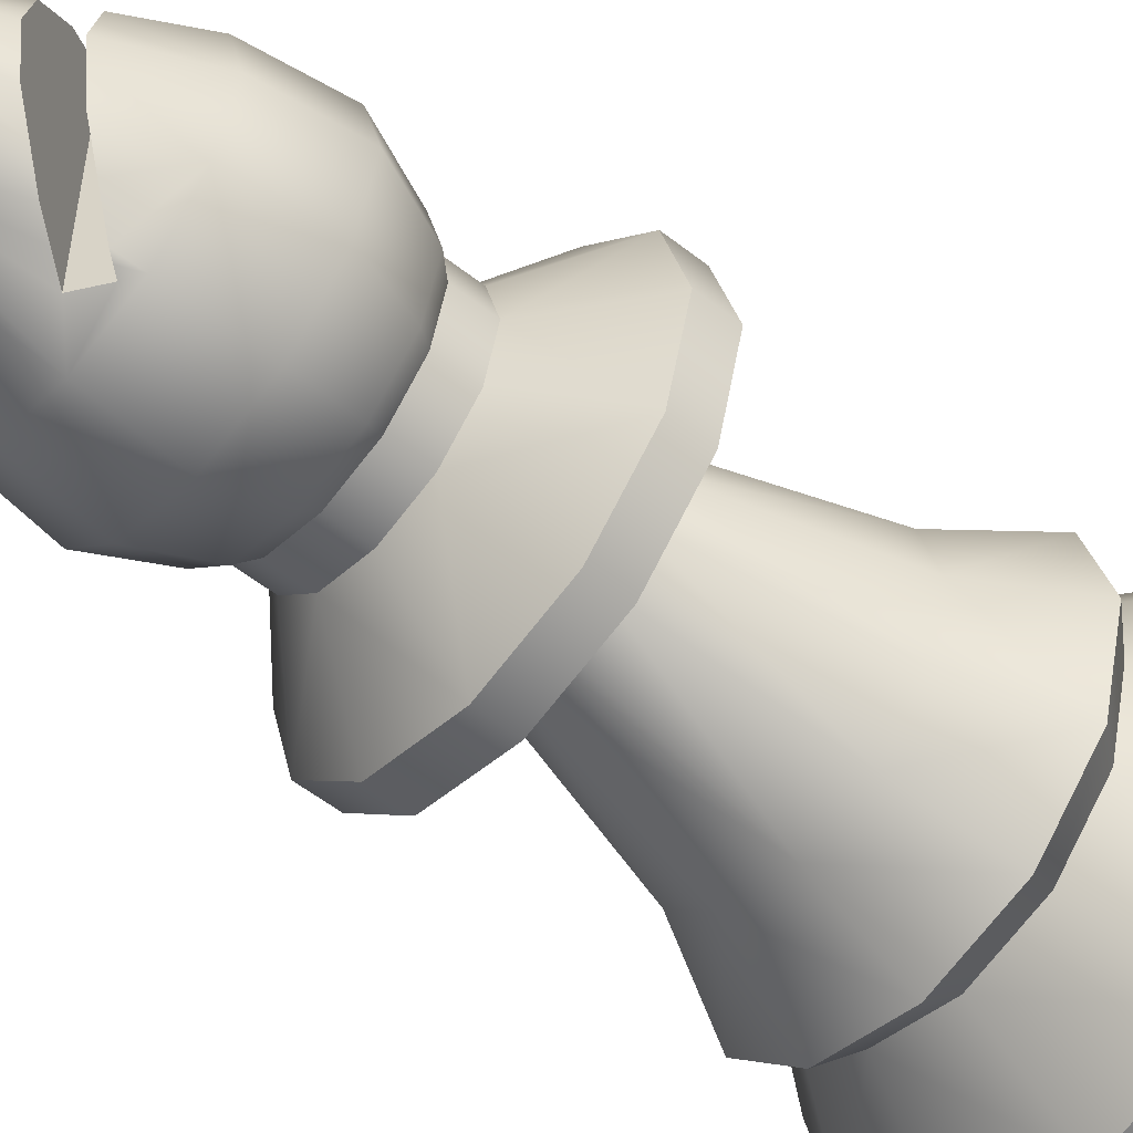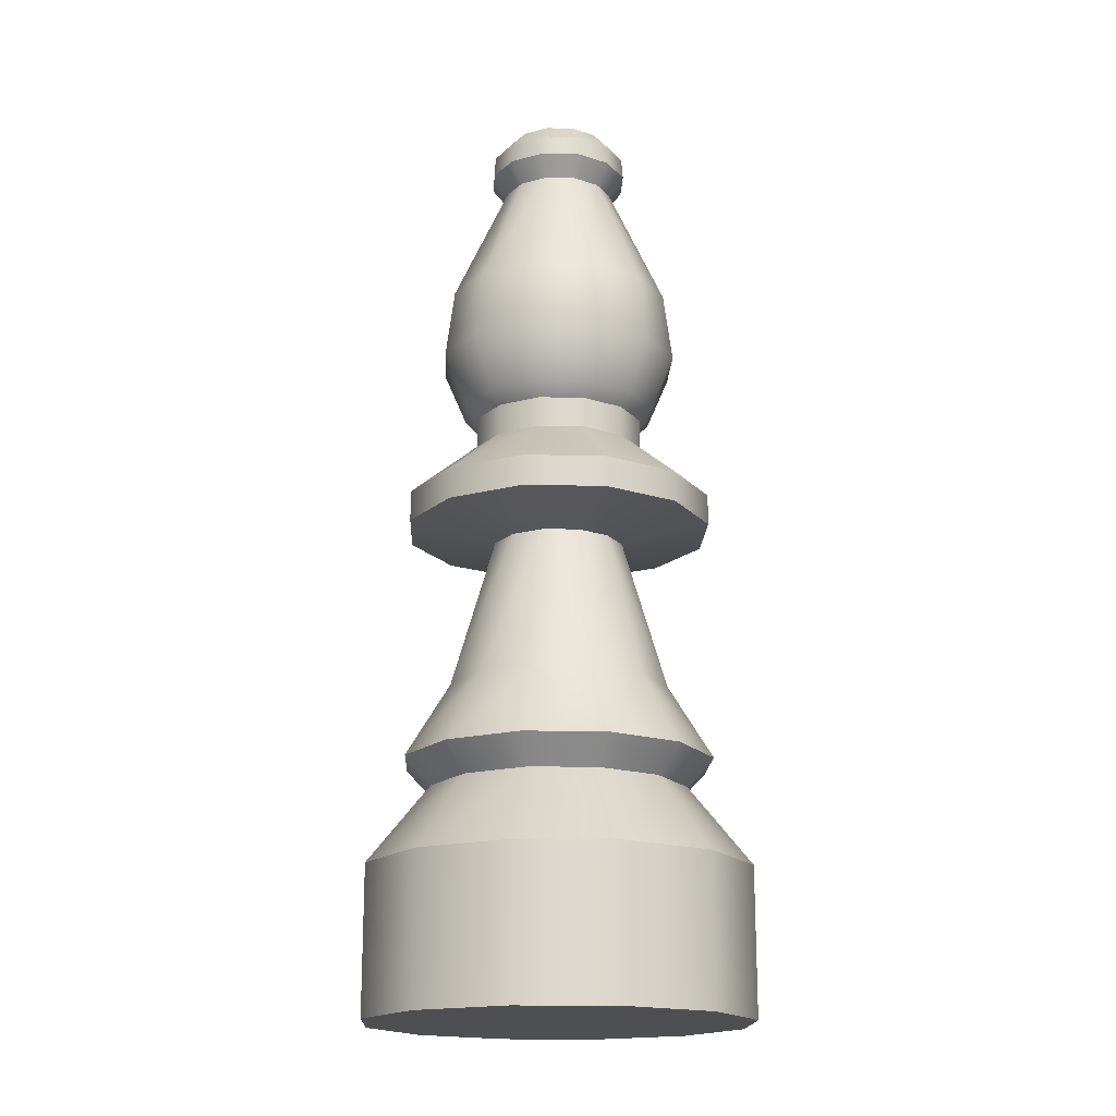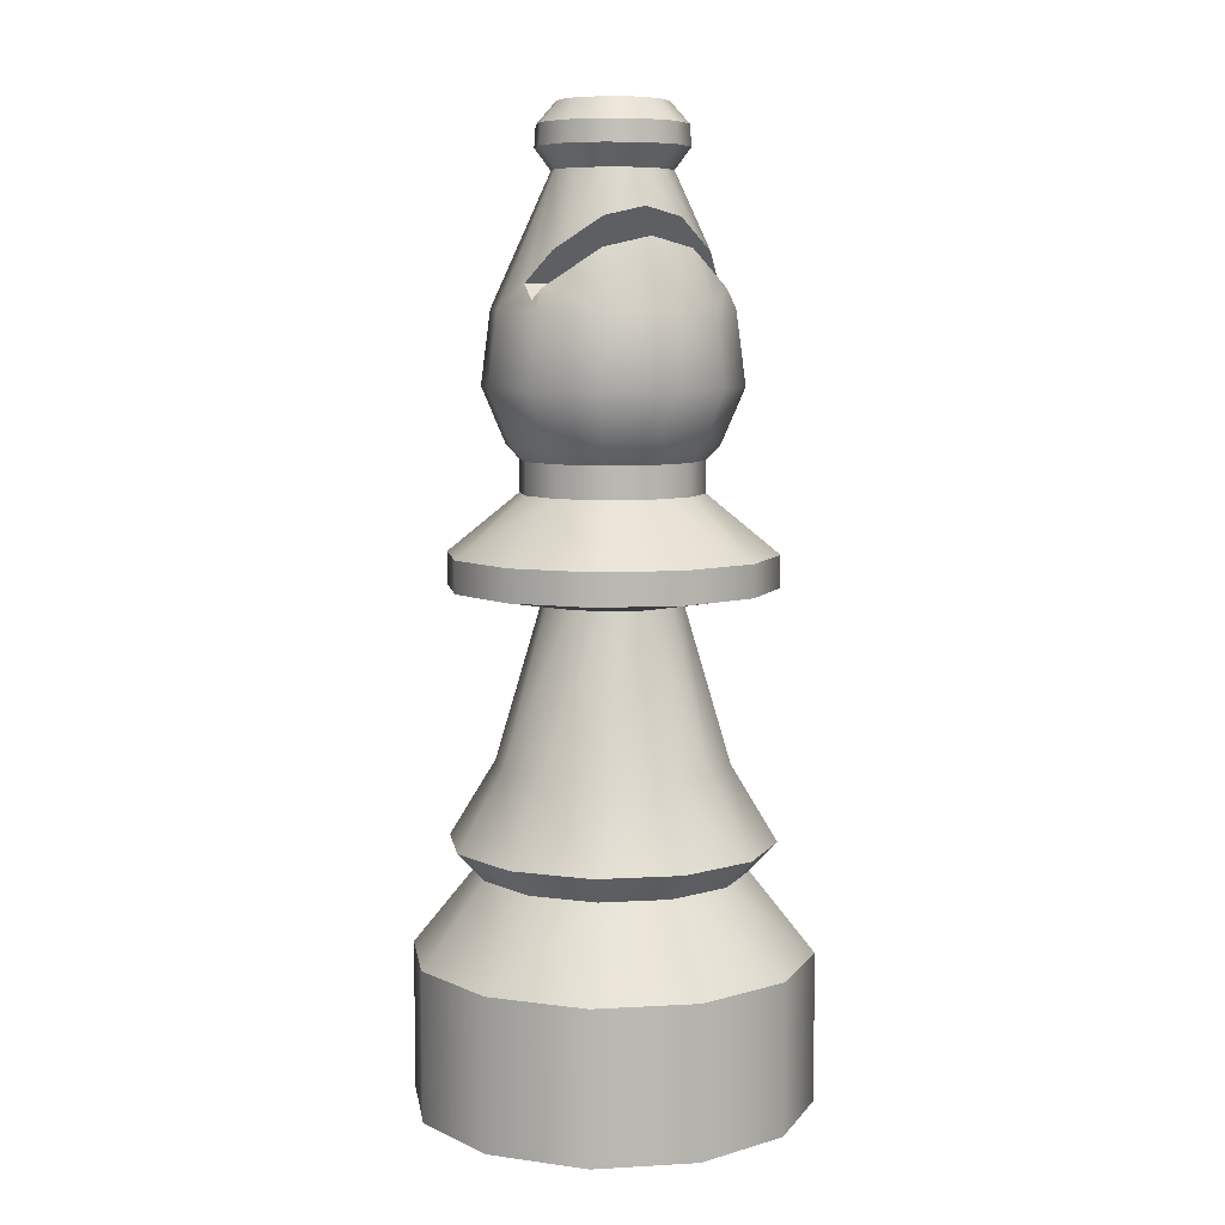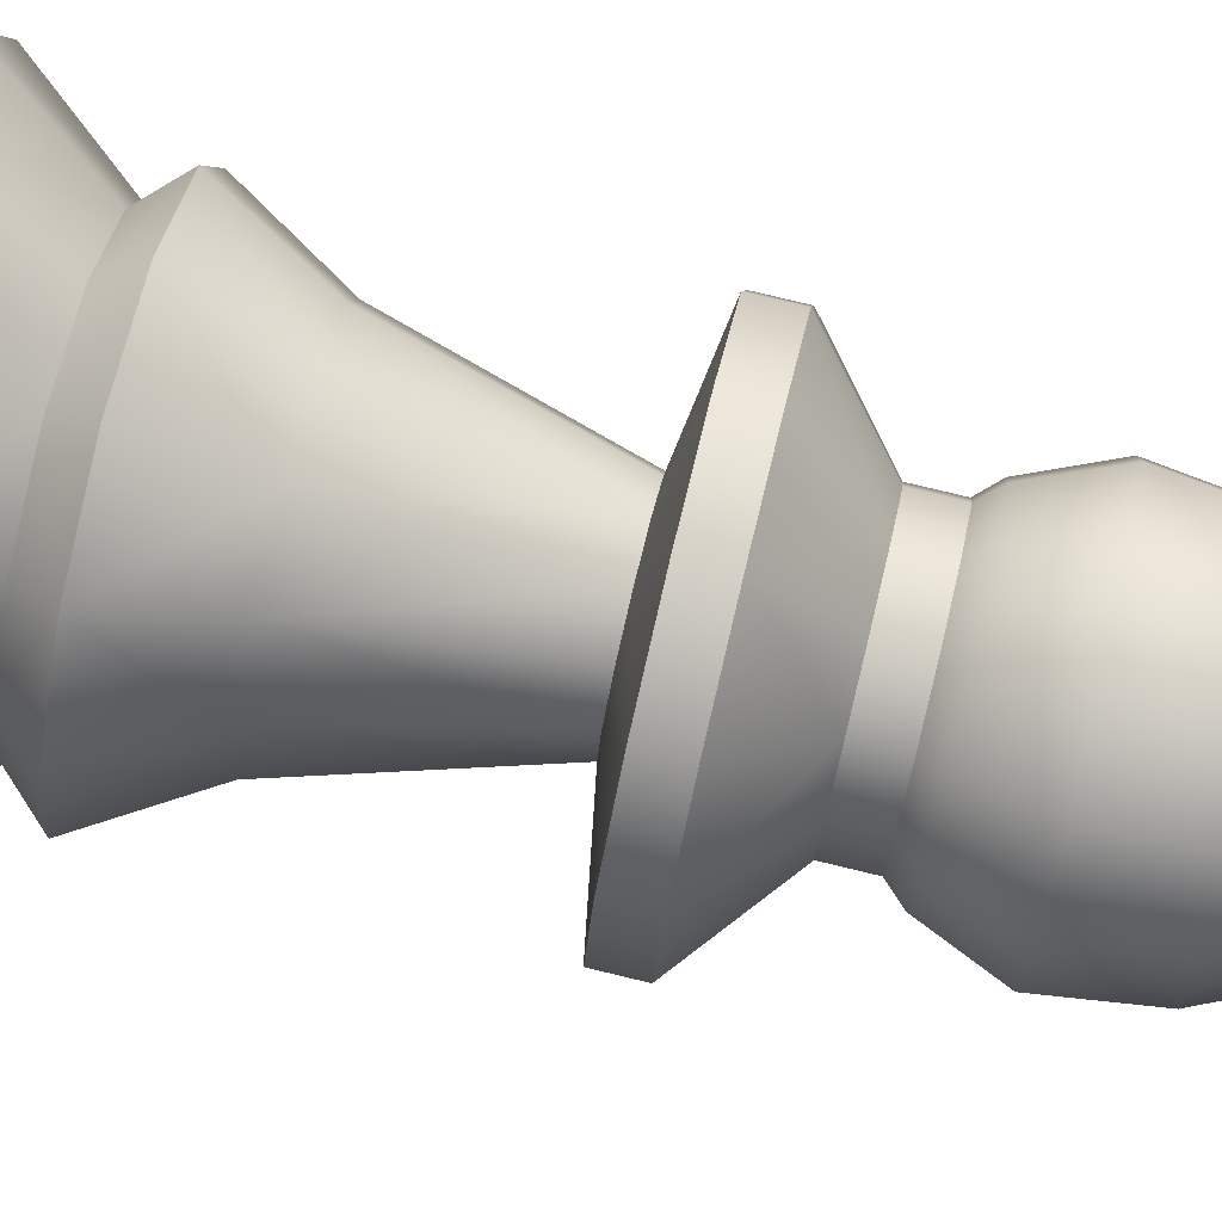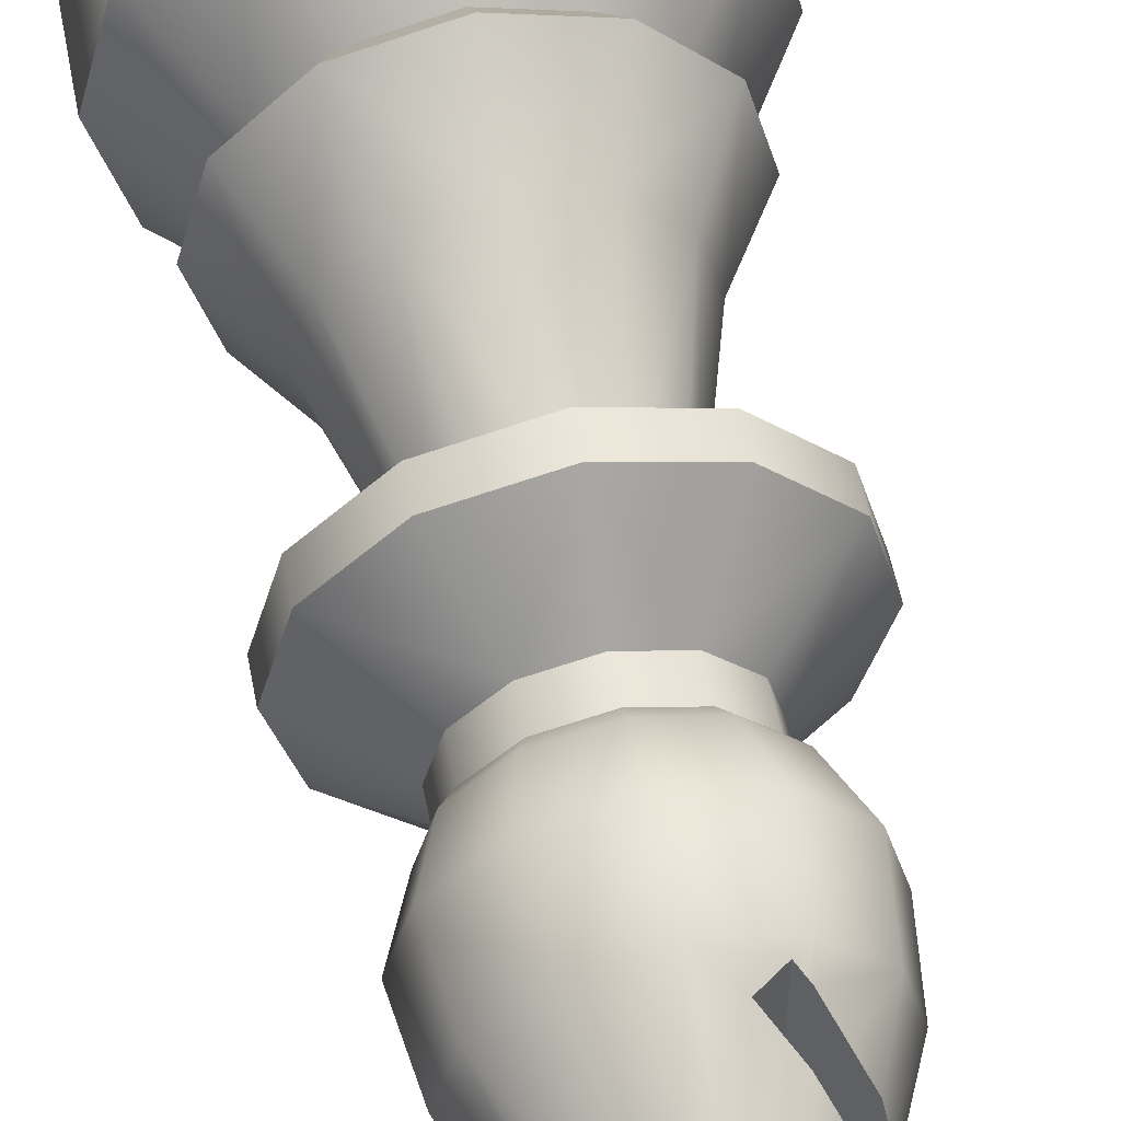
<metadata>
{"format":"obj","ext":"obj","renderer":"f3d","projection":"perspective","resolution":1024,"background":"white","views":[{"elev":-54.6,"azim":-129.9,"up":"+Z"},{"elev":-17.7,"azim":102.6,"up":"+Y"},{"elev":7.7,"azim":-114.0,"up":"+Y"},{"elev":79.7,"azim":103.5,"up":"+Z"},{"elev":55.2,"azim":169.1,"up":"+Z"}]}
</metadata>
<code>
o Bishop_Mesh.003
v 0.06875 -0 0.1191
v -0 -0 0.1375
v -0.06875 -0 0.1191
v -0.1191 -0 0.06875
v -0.1375 -0 -0
v -0.1191 -0 -0.06875
v -0.06875 -0 -0.1191
v -0 -0 -0.1375
v 0.06875 -0 -0.1191
v 0.1191 -0 -0.06875
v 0.1375 -0 0
v 0.1191 -0 0.06875
v 0.1191 0.104 -0.06875
v 0.1375 0.104 -0
v 0.06875 0.104 -0.1191
v -0 0.104 -0.1375
v -0.06875 0.104 -0.1191
v -0.1191 0.104 -0.06875
v -0.1375 0.104 -0
v -0.1191 0.104 0.06875
v -0.06875 0.104 0.1191
v -0 0.104 0.1375
v 0.06875 0.104 0.1191
v 0.1191 0.104 0.06875
v 0.03726 0.6687 -0
v 0.03227 0.6687 -0.01863
v 0.01863 0.6687 -0.03227
v -0 0.6687 -0.03726
v -0.01863 0.6687 -0.03227
v -0.03227 0.6687 -0.01863
v -0.03726 0.6687 -0
v -0.03227 0.6687 0.01863
v -0.01863 0.6687 0.03227
v -0 0.6687 0.03726
v 0.01863 0.6687 0.03227
v 0.03227 0.6687 0.01863
v 0.08011 0.16 -0.04625
v 0.0925 0.16 -0
v 0.04625 0.16 -0.08011
v -0 0.16 -0.0925
v -0.04625 0.16 -0.08011
v -0.08011 0.16 -0.04625
v -0.0925 0.16 -0
v -0.08011 0.16 0.04625
v -0.04625 0.16 0.08011
v -0 0.16 0.0925
v 0.04625 0.16 0.08011
v 0.08011 0.16 0.04625
v 0.09662 0.1801 -0.05578
v 0.1116 0.1801 -0
v 0.05578 0.1801 -0.09662
v -0 0.1801 -0.1116
v -0.05578 0.1801 -0.09662
v -0.09662 0.1801 -0.05578
v -0.1116 0.1801 -0
v -0.09662 0.1801 0.05578
v -0.05578 0.1801 0.09662
v -0 0.1801 0.1116
v 0.05578 0.1801 0.09662
v 0.09662 0.1801 0.05578
v 0.06899 0.2329 -0.03983
v 0.07966 0.2329 -0
v 0.03983 0.2329 -0.06899
v -0 0.2329 -0.07966
v -0.03983 0.2329 -0.06899
v -0.06899 0.2329 -0.03983
v -0.07966 0.2329 -0
v -0.06899 0.2329 0.03983
v -0.03983 0.2329 0.06899
v -0 0.2329 0.07966
v 0.03983 0.2329 0.06899
v 0.06899 0.2329 0.03983
v 0.04136 0.3413 -0.02388
v 0.04776 0.3413 -0
v 0.02388 0.3413 -0.04136
v -0 0.3413 -0.04776
v -0.02388 0.3413 -0.04136
v -0.04136 0.3413 -0.02388
v -0.04776 0.3413 -0
v -0.04136 0.3413 0.02388
v -0.02388 0.3413 0.04136
v -0 0.3413 0.04776
v 0.02388 0.3413 0.04136
v 0.04136 0.3413 0.02388
v 0.09665 0.3522 -0.0558
v 0.1116 0.3522 -0
v 0.0558 0.3522 -0.09665
v -0 0.3522 -0.1116
v -0.0558 0.3522 -0.09665
v -0.09665 0.3522 -0.0558
v -0.1116 0.3522 -0
v -0.09665 0.3522 0.0558
v -0.0558 0.3522 0.09665
v -0 0.3522 0.1116
v 0.0558 0.3522 0.09665
v 0.09665 0.3522 0.0558
v 0.1116 0.3743 -0
v 0.09665 0.3743 0.0558
v 0.09665 0.3743 -0.0558
v 0.0558 0.3743 -0.09665
v -0 0.3743 -0.1116
v -0.0558 0.3743 -0.09665
v -0.09665 0.3743 -0.0558
v -0.1116 0.3743 -0
v -0.09665 0.3743 0.0558
v -0.0558 0.3743 0.09665
v -0 0.3743 0.1116
v 0.0558 0.3743 0.09665
v 0.06219 0.4146 -0
v 0.05386 0.4146 0.0311
v 0.05386 0.4146 -0.0311
v 0.0311 0.4146 -0.05386
v -0 0.4146 -0.06219
v -0.0311 0.4146 -0.05386
v -0.05386 0.4146 -0.0311
v -0.06219 0.4146 -0
v -0.05386 0.4146 0.0311
v -0.0311 0.4146 0.05386
v -0 0.4146 0.06219
v 0.0311 0.4146 0.05386
v 0.06219 0.4366 -0
v 0.05386 0.4366 0.0311
v 0.05386 0.4366 -0.0311
v 0.0311 0.4366 -0.05386
v -0 0.4366 -0.06219
v -0.0311 0.4366 -0.05386
v -0.05386 0.4366 -0.0311
v -0.06219 0.4366 -0
v -0.05386 0.4366 0.0311
v -0.0311 0.4366 0.05386
v -0 0.4366 0.06219
v 0.0311 0.4366 0.05386
v 0.07132 0.4463 -0
v 0.06177 0.4463 0.03566
v 0.06177 0.4463 -0.03566
v 0.03566 0.4463 -0.06177
v -0 0.4463 -0.07132
v -0.03566 0.4463 -0.06177
v -0.06177 0.4463 -0.03566
v -0.07132 0.4463 -0
v -0.06177 0.4463 0.03566
v -0.03566 0.4463 0.06177
v -0 0.4463 0.07132
v 0.03566 0.4463 0.06177
v 0.0878 0.4848 -0
v 0.07603 0.4848 0.0439
v 0.07604 0.4848 -0.0439
v 0.0439 0.4848 -0.07604
v -0 0.4848 -0.0878
v -0.0439 0.4848 -0.07604
v -0.07604 0.4848 -0.0439
v -0.0878 0.4848 -0
v -0.07604 0.4848 0.0439
v -0.0439 0.4848 0.07604
v -0 0.4848 0.0878
v 0.0439 0.4848 0.07604
v 0.08117 0.5353 -0
v 0.0703 0.5353 0.04059
v 0.0703 0.5353 -0.04059
v 0.04059 0.5353 -0.0703
v -0 0.5353 -0.08117
v -0.04059 0.5353 -0.0703
v -0.0703 0.5353 -0.04059
v -0.08117 0.5353 -0
v -0.0703 0.5353 0.04059
v -0.04059 0.5353 0.0703
v -0 0.5353 0.08117
v 0.04059 0.5353 0.0703
v 0.04049 0.6246 -0
v 0.03507 0.6246 0.02025
v 0.03507 0.6246 -0.02025
v 0.02025 0.6246 -0.03507
v -0 0.6246 -0.04049
v -0.02025 0.6246 -0.03507
v -0.03507 0.6246 -0.02025
v -0.04049 0.6246 -0
v -0.03507 0.6246 0.02025
v -0.02025 0.6246 0.03507
v -0 0.6246 0.04049
v 0.02025 0.6246 0.03507
v 0.05148 0.6393 -0
v 0.04458 0.6393 0.02574
v 0.04458 0.6393 -0.02574
v 0.02574 0.6393 -0.04458
v -0 0.6393 -0.05148
v -0.02574 0.6393 -0.04458
v -0.04458 0.6393 -0.02574
v -0.05148 0.6393 -0
v -0.04458 0.6393 0.02574
v -0.02574 0.6393 0.04458
v -0 0.6393 0.05148
v 0.02574 0.6393 0.04458
v 0.0504 0.654 -0
v 0.04365 0.654 0.0252
v 0.04365 0.654 -0.0252
v 0.0252 0.654 -0.04365
v -0 0.654 -0.0504
v -0.0252 0.654 -0.04365
v -0.04365 0.654 -0.0252
v -0.0504 0.654 -0
v -0.04365 0.654 0.0252
v -0.0252 0.654 0.04365
v -0 0.654 0.0504
v 0.0252 0.654 0.04365
v -0.05513 0.5737 -0.03183
v -0.0603 0.5811 -0
v -0.03755 0.5486 -0.06504
v -0.0321 0.5408 -0.07004
v -0.03755 0.5486 0.06504
v -0.0321 0.5408 0.07004
v -0.05513 0.5737 0.03183
v -0.04725 0.5937 -0.02728
v -0.05168 0.6 -0
v -0.03218 0.5722 -0.05575
v -0.01744 0.5511 -0.06929
v -0.03218 0.5722 0.05575
v -0.01744 0.5511 0.06929
v -0.04725 0.5937 0.02728
v -0.01744 0.5511 -0
v -0.02477 0.546 -0.06967
v -0.0321 0.5408 -0
v -0.02477 0.546 0.06967
v -0.03972 0.5829 0.04151
v -0.04947 0.5968 0.01364
v -0.04947 0.5968 -0.01364
v -0.03972 0.5829 -0.04151
v -0.02481 0.5616 -0.06252
v -0.02481 0.5616 0.06252
v -0.03483 0.5447 -0.06754
v -0.04634 0.5612 -0.04843
v -0.05771 0.5774 -0.01591
v -0.05771 0.5774 0.01591
v -0.04634 0.5612 0.04843
v -0.03483 0.5447 0.06754
v -0.02477 0.546 -0
v -0.03506 0.5763 -0
v -0.04427 0.5582 -0
f 11 10 13
f 13 14 11
f 10 9 15
f 15 13 10
f 9 8 16
f 16 15 9
f 8 7 17
f 17 16 8
f 7 6 18
f 18 17 7
f 6 5 19
f 19 18 6
f 5 4 20
f 20 19 5
f 3 21 20
f 20 4 3
f 3 2 22
f 22 21 3
f 2 1 23
f 23 22 2
f 1 12 24
f 24 23 1
f 12 11 14
f 14 24 12
f 13 37 38
f 38 14 13
f 13 15 39
f 39 37 13
f 16 40 39
f 39 15 16
f 17 41 40
f 40 16 17
f 17 18 42
f 42 41 17
f 18 19 43
f 43 42 18
f 20 44 43
f 43 19 20
f 21 45 44
f 44 20 21
f 21 22 46
f 46 45 21
f 23 47 46
f 46 22 23
f 23 24 48
f 48 47 23
f 24 14 38
f 38 48 24
f 38 37 49
f 49 50 38
f 39 51 49
f 49 37 39
f 39 40 52
f 52 51 39
f 41 53 52
f 52 40 41
f 41 42 54
f 54 53 41
f 43 55 54
f 54 42 43
f 43 44 56
f 56 55 43
f 45 57 56
f 56 44 45
f 46 58 57
f 57 45 46
f 46 47 59
f 59 58 46
f 48 60 59
f 59 47 48
f 48 38 50
f 50 60 48
f 49 61 62
f 62 50 49
f 49 51 63
f 63 61 49
f 52 64 63
f 63 51 52
f 53 65 64
f 64 52 53
f 54 66 65
f 65 53 54
f 54 55 67
f 67 66 54
f 56 68 67
f 67 55 56
f 56 57 69
f 69 68 56
f 57 58 70
f 70 69 57
f 59 71 70
f 70 58 59
f 59 60 72
f 72 71 59
f 60 50 62
f 62 72 60
f 61 73 74
f 74 62 61
f 61 63 75
f 75 73 61
f 64 76 75
f 75 63 64
f 64 65 77
f 77 76 64
f 65 66 78
f 78 77 65
f 66 67 79
f 79 78 66
f 68 80 79
f 79 67 68
f 68 69 81
f 81 80 68
f 70 82 81
f 81 69 70
f 71 83 82
f 82 70 71
f 71 72 84
f 84 83 71
f 72 62 74
f 74 84 72
f 74 73 85
f 85 86 74
f 75 87 85
f 85 73 75
f 75 76 88
f 88 87 75
f 77 89 88
f 88 76 77
f 77 78 90
f 90 89 77
f 79 91 90
f 90 78 79
f 79 80 92
f 92 91 79
f 81 93 92
f 92 80 81
f 82 94 93
f 93 81 82
f 82 83 95
f 95 94 82
f 84 96 95
f 95 83 84
f 74 86 96
f 96 84 74
f 96 86 97
f 97 98 96
f 86 85 99
f 99 97 86
f 85 87 100
f 100 99 85
f 87 88 101
f 101 100 87
f 88 89 102
f 102 101 88
f 89 90 103
f 103 102 89
f 90 91 104
f 104 103 90
f 91 92 105
f 105 104 91
f 92 93 106
f 106 105 92
f 93 94 107
f 107 106 93
f 94 95 108
f 108 107 94
f 95 96 98
f 98 108 95
f 98 97 109
f 109 110 98
f 99 111 109
f 109 97 99
f 99 100 112
f 112 111 99
f 101 113 112
f 112 100 101
f 101 102 114
f 114 113 101
f 103 115 114
f 114 102 103
f 103 104 116
f 116 115 103
f 105 117 116
f 116 104 105
f 105 106 118
f 118 117 105
f 107 119 118
f 118 106 107
f 107 108 120
f 120 119 107
f 98 110 120
f 120 108 98
f 110 109 121
f 121 122 110
f 109 111 123
f 123 121 109
f 111 112 124
f 124 123 111
f 112 113 125
f 125 124 112
f 113 114 126
f 126 125 113
f 115 127 126
f 126 114 115
f 115 116 128
f 128 127 115
f 116 117 129
f 129 128 116
f 118 130 129
f 129 117 118
f 118 119 131
f 131 130 118
f 119 120 132
f 132 131 119
f 120 110 122
f 122 132 120
f 121 133 134
f 134 122 121
f 121 123 135
f 135 133 121
f 124 136 135
f 135 123 124
f 124 125 137
f 137 136 124
f 125 126 138
f 138 137 125
f 126 127 139
f 139 138 126
f 127 128 140
f 140 139 127
f 128 129 141
f 141 140 128
f 130 142 141
f 141 129 130
f 130 131 143
f 143 142 130
f 132 144 143
f 143 131 132
f 122 134 144
f 144 132 122
f 133 145 146
f 146 134 133
f 133 135 147
f 147 145 133
f 136 148 147
f 147 135 136
f 136 137 149
f 149 148 136
f 138 150 149
f 149 137 138
f 138 139 151
f 151 150 138
f 140 152 151
f 151 139 140
f 140 141 153
f 153 152 140
f 142 154 153
f 153 141 142
f 142 143 155
f 155 154 142
f 144 156 155
f 155 143 144
f 134 146 156
f 156 144 134
f 146 145 157
f 157 158 146
f 147 159 157
f 157 145 147
f 147 148 160
f 160 159 147
f 149 161 160
f 160 148 149
f 150 162 161
f 161 149 150
f 151 163 162
f 162 150 151
f 151 152 164
f 164 163 151
f 153 165 164
f 164 152 153
f 154 166 165
f 165 153 154
f 155 167 166
f 166 154 155
f 155 156 168
f 168 167 155
f 156 146 158
f 158 168 156
f 158 157 169
f 169 170 158
f 159 171 169
f 169 157 159
f 159 160 172
f 172 171 159
f 161 173 172
f 172 160 161
f 167 168 180
f 180 179 167
f 158 170 180
f 180 168 158
f 169 181 182
f 182 170 169
f 169 171 183
f 183 181 169
f 172 184 183
f 183 171 172
f 172 173 185
f 185 184 172
f 174 186 185
f 185 173 174
f 174 175 187
f 187 186 174
f 176 188 187
f 187 175 176
f 176 177 189
f 189 188 176
f 178 190 189
f 189 177 178
f 178 179 191
f 191 190 178
f 180 192 191
f 191 179 180
f 180 170 182
f 182 192 180
f 181 193 194
f 194 182 181
f 183 195 193
f 193 181 183
f 183 184 196
f 196 195 183
f 184 185 197
f 197 196 184
f 186 198 197
f 197 185 186
f 187 199 198
f 198 186 187
f 187 188 200
f 200 199 187
f 189 201 200
f 200 188 189
f 190 202 201
f 201 189 190
f 191 203 202
f 202 190 191
f 192 204 203
f 203 191 192
f 182 194 204
f 204 192 182
f 194 193 25
f 25 36 194
f 195 26 25
f 25 193 195
f 195 196 27
f 27 26 195
f 197 28 27
f 27 196 197
f 198 29 28
f 28 197 198
f 199 30 29
f 29 198 199
f 199 200 31
f 31 30 199
f 201 32 31
f 31 200 201
f 201 202 33
f 33 32 201
f 203 34 33
f 33 202 203
f 204 35 34
f 34 203 204
f 194 36 35
f 35 204 194
f 205 163 164
f 164 206 231
f 205 164 231
f 207 162 163
f 163 205 230
f 207 163 230
f 164 165 211
f 164 211 232
f 164 232 206
f 165 166 209
f 165 209 233
f 165 233 211
f 176 175 212
f 176 212 225
f 176 225 213
f 175 174 214
f 175 214 226
f 175 226 212
f 218 177 176
f 176 213 224
f 218 176 224
f 216 178 177
f 177 218 223
f 216 177 223
f 10 11 12
f 10 12 1
f 9 10 1
f 8 9 1
f 8 1 2
f 8 2 3
f 8 3 4
f 8 4 5
f 8 5 6
f 8 6 7
f 26 27 28
f 25 26 28
f 25 28 29
f 36 25 29
f 35 36 29
f 34 35 29
f 33 34 29
f 32 33 29
f 32 29 30
f 32 30 31
f 162 207 229
f 229 208 162
f 179 178 216
f 166 210 234
f 234 209 166
f 217 222 167
f 179 216 228
f 228 217 179
f 217 167 179
f 208 220 161
f 161 162 208
f 173 215 227
f 227 214 173
f 214 174 173
f 173 161 215
f 219 215 220
f 220 235 219
f 220 208 221
f 221 235 220
f 221 210 222
f 222 235 221
f 222 217 219
f 219 235 222
f 223 218 224
f 224 236 223
f 224 213 225
f 225 236 224
f 225 212 226
f 226 236 225
f 226 214 227
f 227 236 226
f 227 215 219
f 219 236 227
f 219 217 228
f 228 236 219
f 228 216 223
f 223 236 228
f 229 207 230
f 230 237 229
f 230 205 231
f 231 237 230
f 231 206 232
f 232 237 231
f 232 211 233
f 233 237 232
f 233 209 234
f 234 237 233
f 234 210 221
f 221 237 234
f 221 208 229
f 229 237 221
f 210 166 167
f 167 222 210
f 220 215 161

</code>
